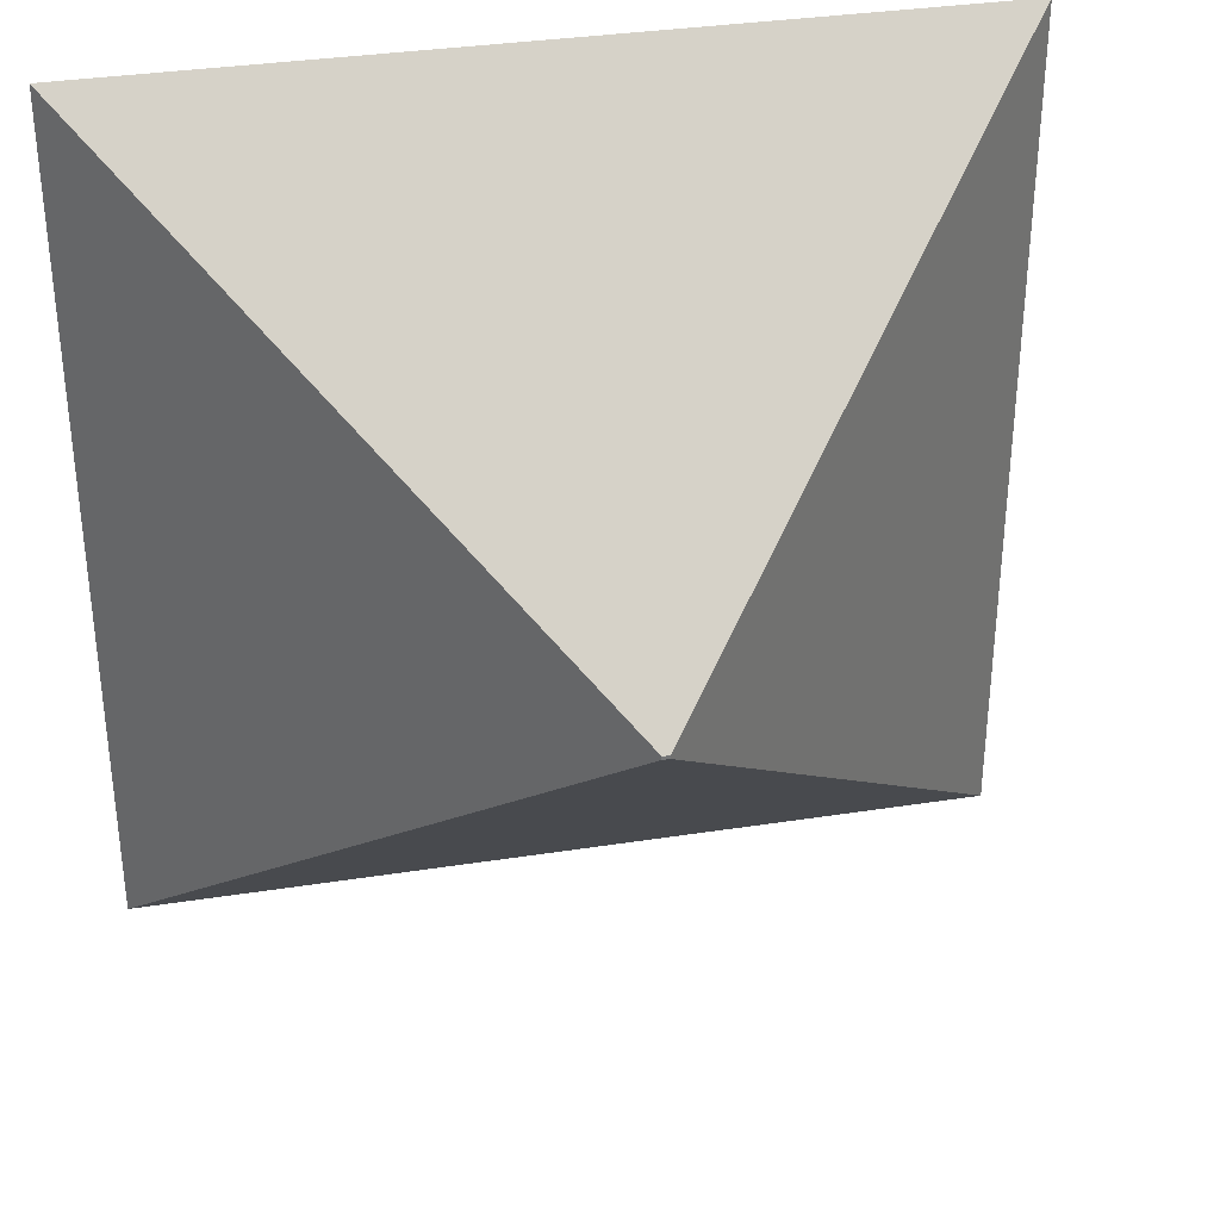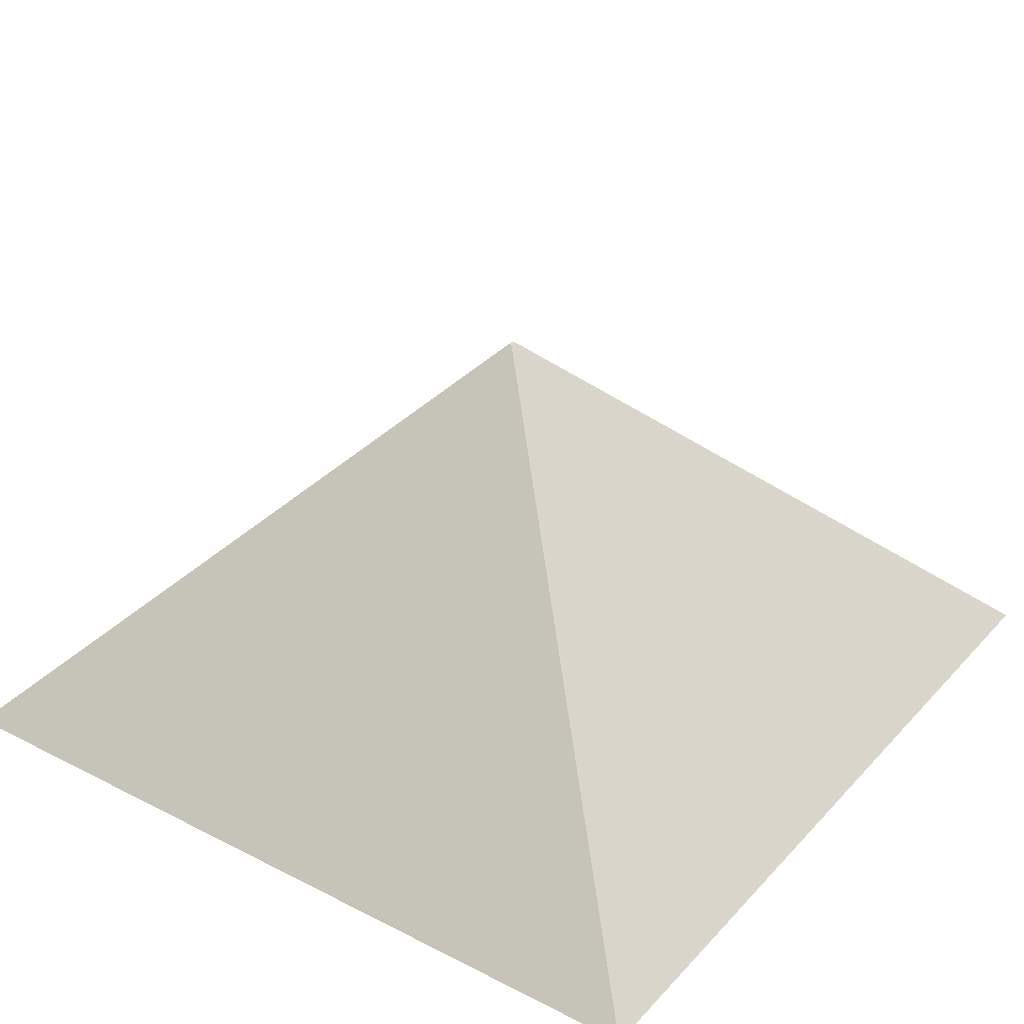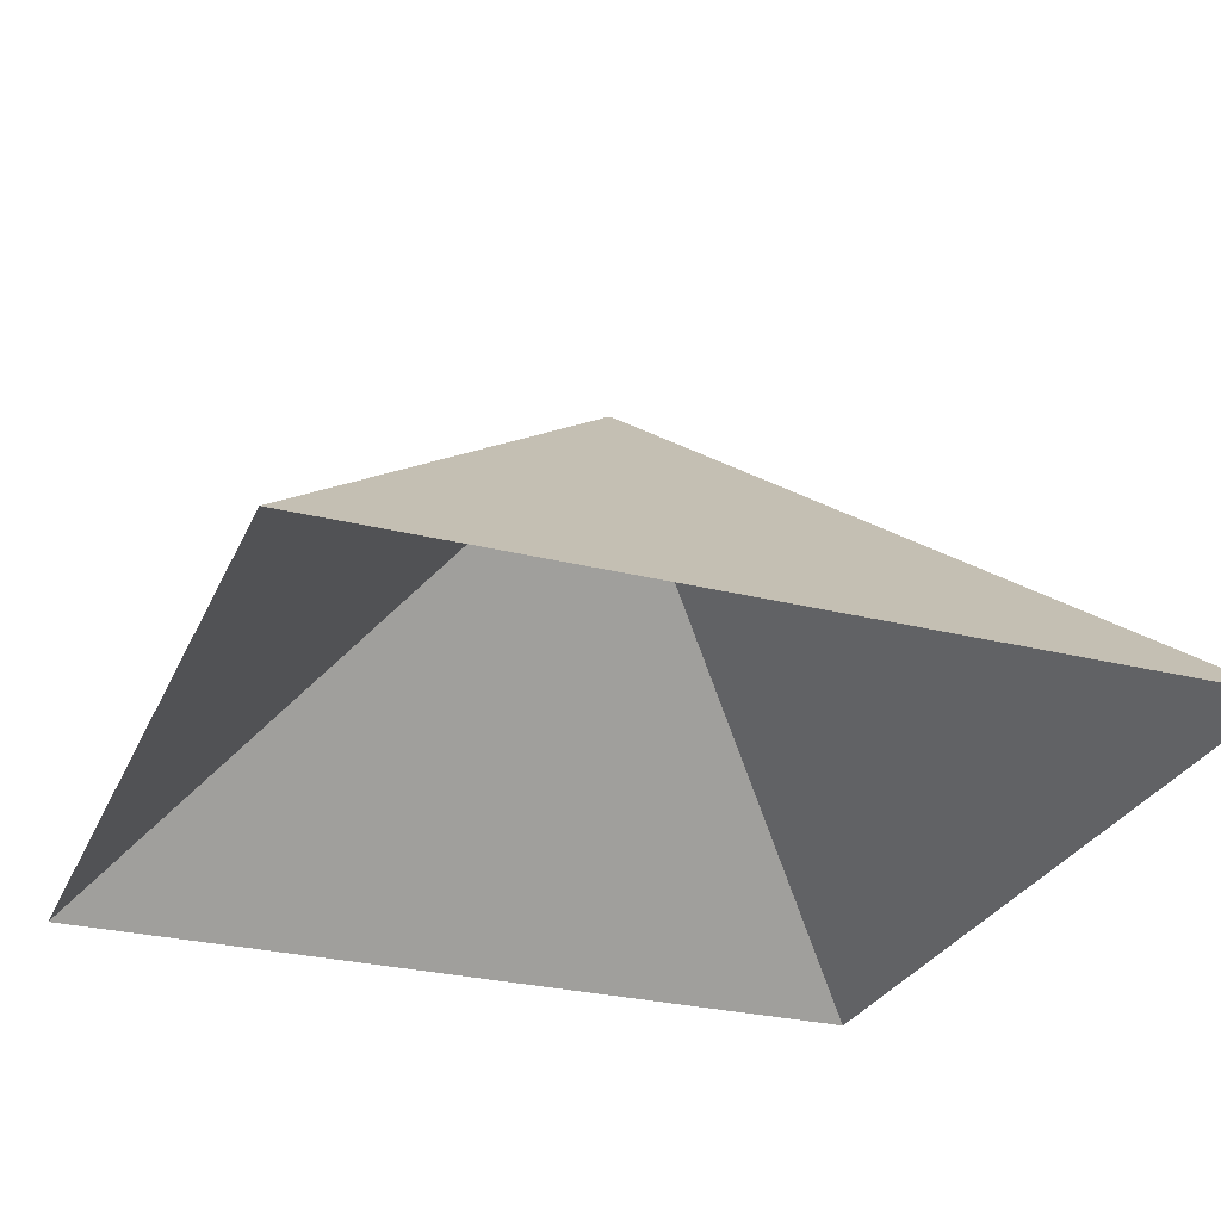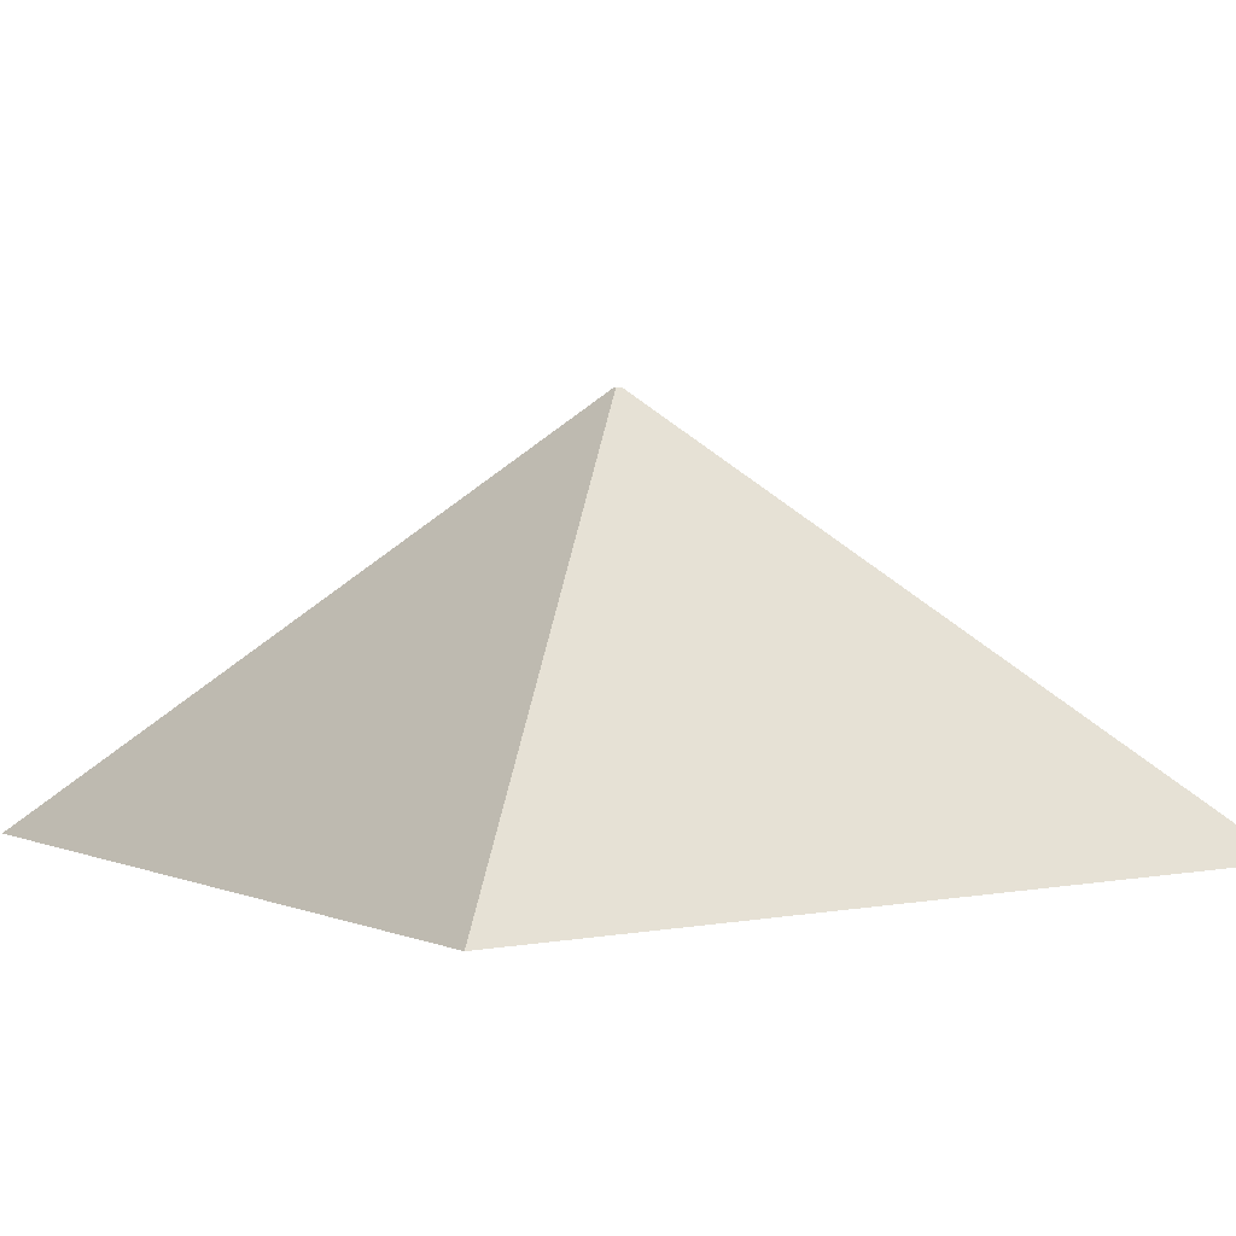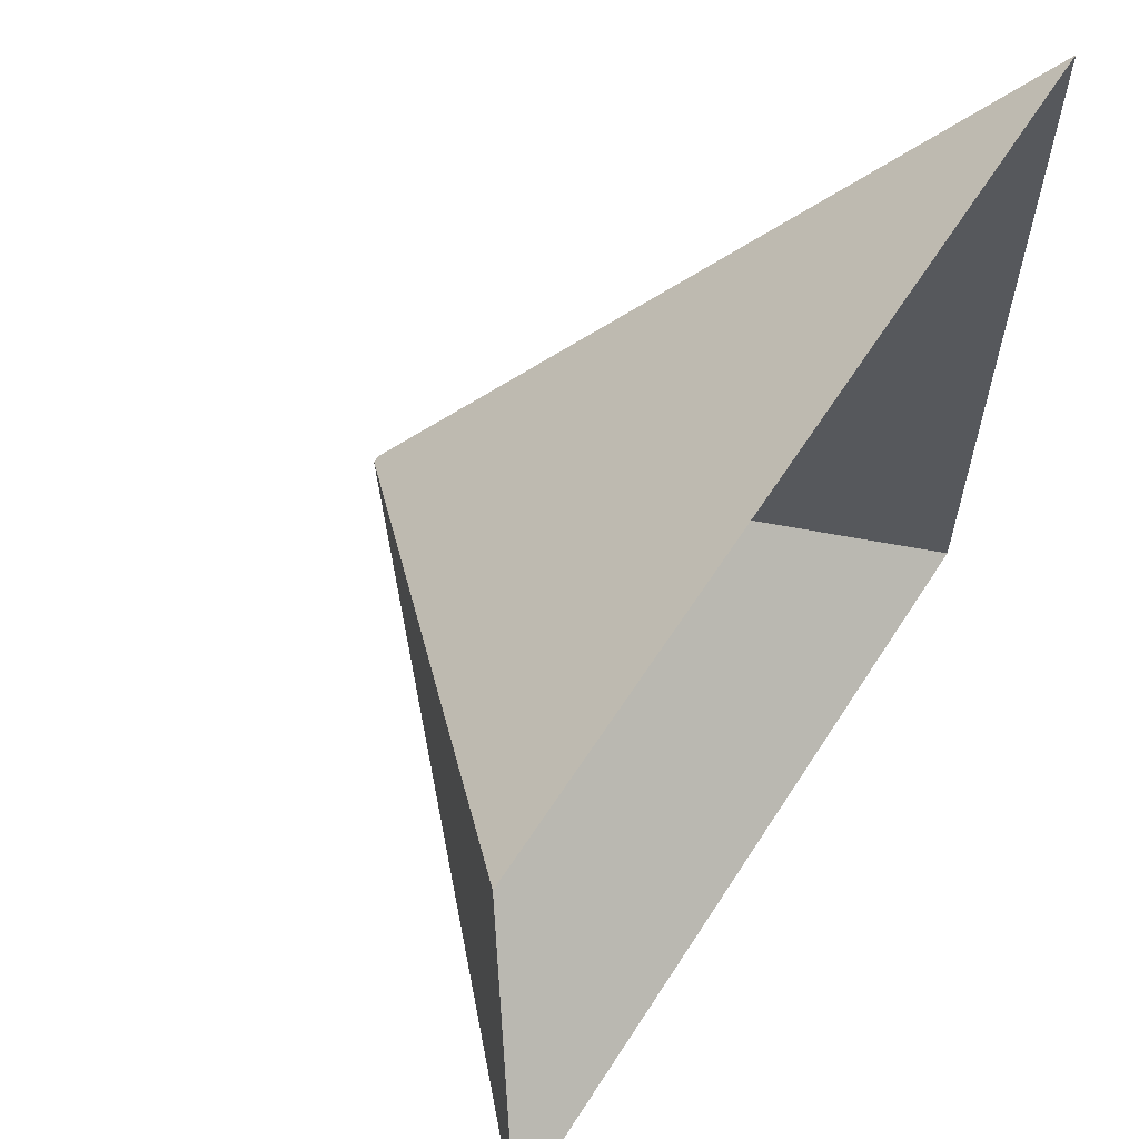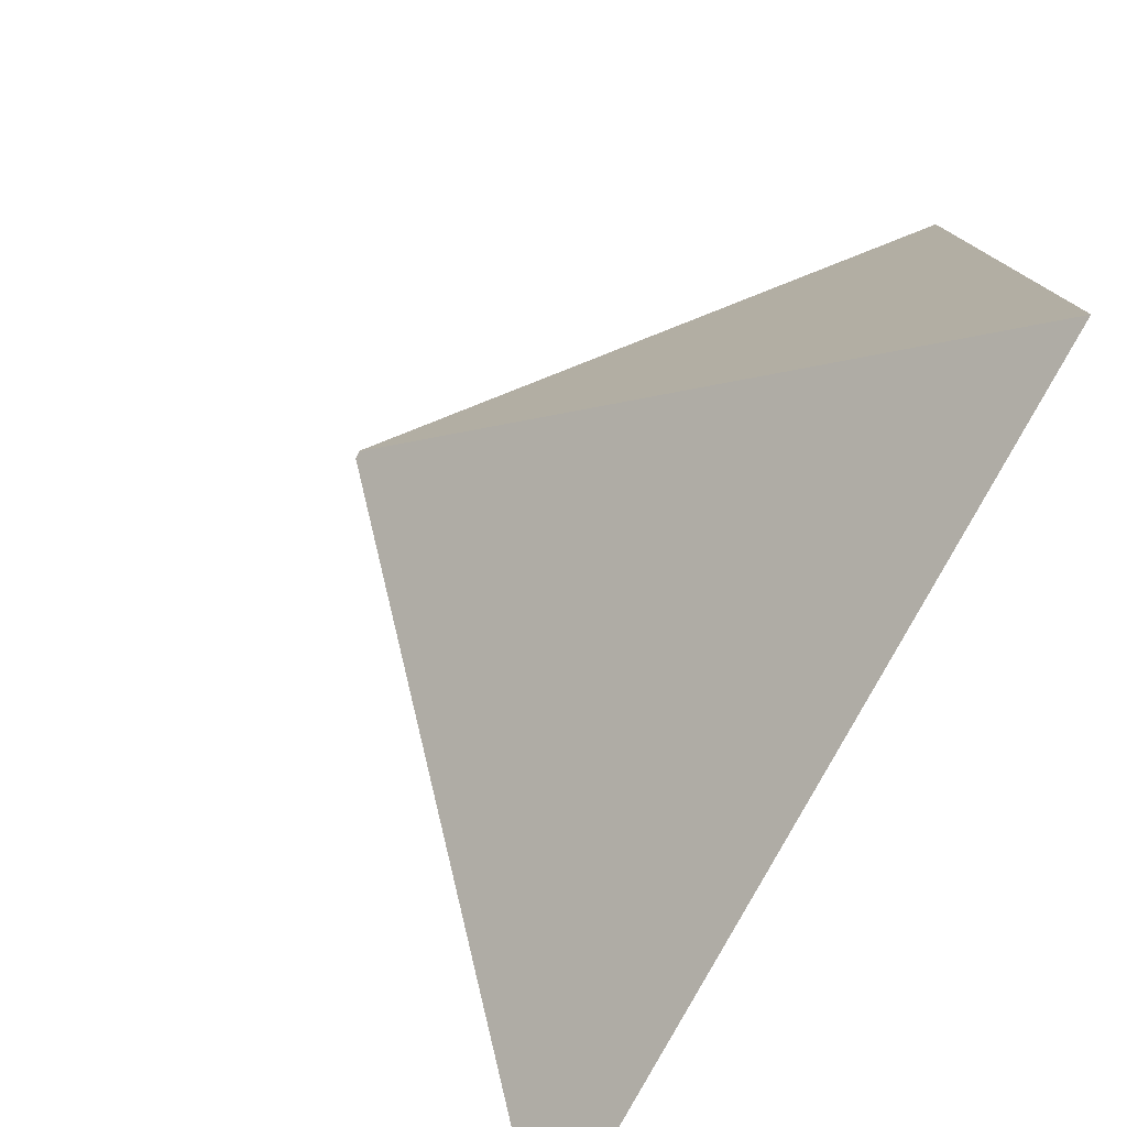
<metadata>
{"format":"obj","ext":"obj","renderer":"f3d","projection":"perspective","resolution":1024,"background":"white","views":[{"elev":34.0,"azim":168.0,"up":"+Z"},{"elev":32.3,"azim":125.3,"up":"+Y"},{"elev":-28.4,"azim":-20.6,"up":"+Y"},{"elev":2.2,"azim":145.2,"up":"+Y"},{"elev":62.1,"azim":-57.3,"up":"+Z"},{"elev":-78.4,"azim":-118.4,"up":"+Z"}]}
</metadata>
<code>
o Cube
v -0.4992 2.234 -0.4766
v -1.996 0.7365 1.021
v -0.4992 2.234 -0.4892
v -1.996 0.7365 -1.986
v -0.4741 2.234 -0.4766
v 1.023 0.7365 1.021
v -0.4741 2.234 -0.4892
v 1.023 0.7365 -1.986
f 7 3 1 5
f 1 3 4 2
f 3 7 8 4
f 7 5 6 8
f 5 1 2 6

</code>
